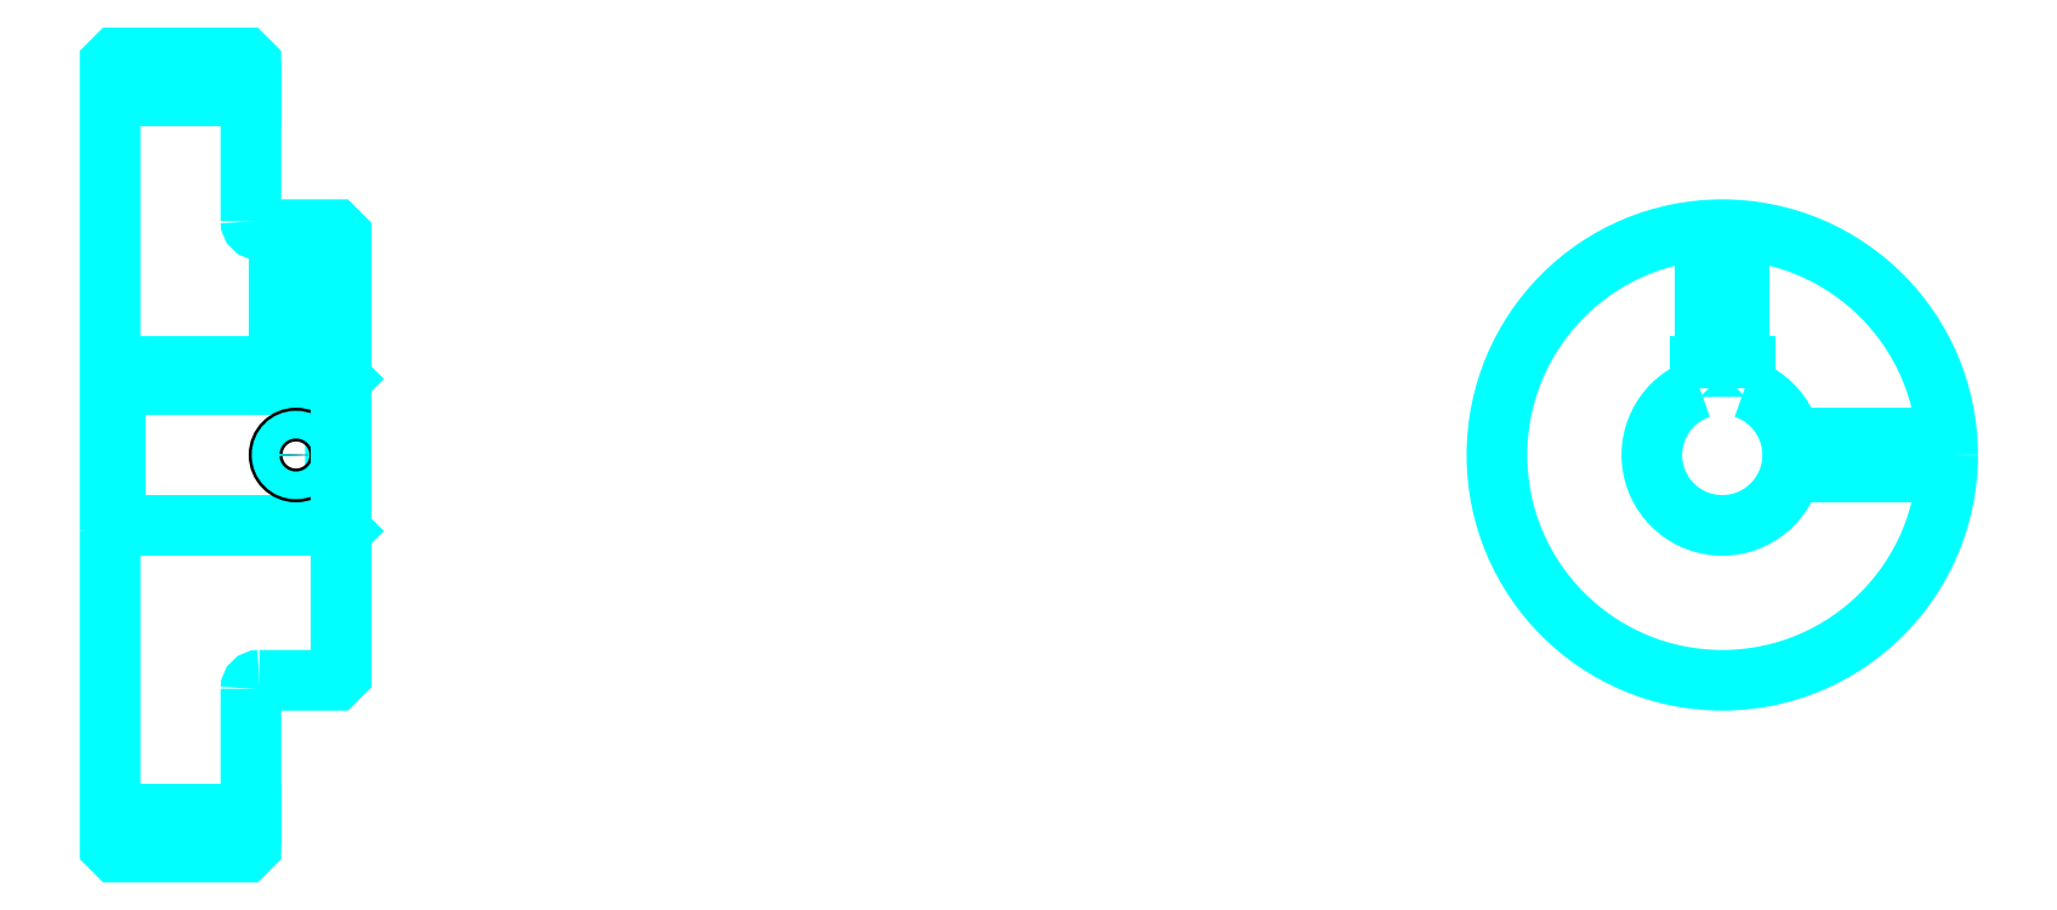
<metadata>
{"format":"dxf","ext":"dxf","renderer":"ezdxf+matplotlib","layout":"modelspace","background":"white","min_lineweight":24,"dpi":150}
</metadata>
<code>
0
SECTION
2
ENTITIES
0
LINE
8
0
10
213.1
20
278.1
30
0
11
238.1
21
278.1
31
0
0
LINE
8
0
10
213.1
20
150.6
30
0
11
238.1
21
150.6
31
0
0
LINE
8
0
10
253.1
20
201.9
30
0
11
254.1
21
200.9
31
0
0
LINE
8
0
10
253.1
20
226.9
30
0
11
254.1
21
227.9
31
0
0
LINE
8
0
10
214.1
20
226.9
30
0
11
214.1
21
201.9
31
0
0
POLYLINE
8
0
66
1
10
0
20
0
30
0
70
2
0
VERTEX
8
0
10
213.1
20
200.9
30
0
70
0
0
VERTEX
8
0
10
214.1
20
201.9
30
0
70
0
0
VERTEX
8
0
10
253.1
20
201.9
30
0
70
0
0
VERTEX
8
0
10
253.1
20
226.9
30
0
70
0
0
VERTEX
8
0
10
214.1
20
226.9
30
0
70
0
0
VERTEX
8
0
10
213.1
20
227.9
30
0
70
0
0
SEQEND
8
0
0
ARC
8
0
10
239.6
20
255.9
30
0
40
1.5
50
180
51
270
0
ARC
8
0
10
239.6
20
172.9
30
0
40
1.5
50
90
51
180
0
ARC
8
0
10
499.2
20
214.4
30
0
40
12.5
50
108.7
51
71.34
0
POLYLINE
8
0
66
1
10
0
20
0
30
0
70
2
0
VERTEX
8
0
10
503.2
20
226.2
30
0
70
0
0
VERTEX
8
0
10
503.2
20
230.2
30
0
70
0
0
VERTEX
8
0
10
495.2
20
230.2
30
0
70
0
0
VERTEX
8
0
10
495.2
20
226.2
30
0
70
0
0
SEQEND
8
0
0
LINE
8
0
10
213.1
20
230.2
30
0
11
254.1
21
230.2
31
0
0
POLYLINE
8
0
66
1
10
0
20
0
30
0
70
2
0
VERTEX
8
0
10
249.1
20
254.4
30
0
70
0
0
VERTEX
8
0
10
249.1
20
230.2
30
0
70
0
0
SEQEND
8
0
0
POLYLINE
8
0
66
1
10
0
20
0
30
0
70
2
0
VERTEX
8
0
10
243.1
20
254.4
30
0
70
0
0
VERTEX
8
0
10
243.1
20
230.2
30
0
70
0
0
SEQEND
8
0
0
POLYLINE
8
0
66
1
10
0
20
0
30
0
70
2
0
VERTEX
8
0
10
248.5
20
254.4
30
0
70
0
0
VERTEX
8
0
10
248.5
20
230.2
30
0
70
0
0
SEQEND
8
0
0
POLYLINE
8
0
66
1
10
0
20
0
30
0
70
2
0
VERTEX
8
0
10
243.6
20
254.4
30
0
70
0
0
VERTEX
8
0
10
243.6
20
230.2
30
0
70
0
0
SEQEND
8
0
0
POLYLINE
8
0
66
1
10
0
20
0
30
0
70
2
0
VERTEX
8
0
10
496.2
20
230.2
30
0
70
0
0
VERTEX
8
0
10
496.2
20
254.3
30
0
70
0
0
SEQEND
8
0
0
POLYLINE
8
0
66
1
10
0
20
0
30
0
70
2
0
VERTEX
8
0
10
502.2
20
230.2
30
0
70
0
0
VERTEX
8
0
10
502.2
20
254.3
30
0
70
0
0
SEQEND
8
0
0
POLYLINE
8
0
66
1
10
0
20
0
30
0
70
2
0
VERTEX
8
0
10
496.8
20
230.2
30
0
70
0
0
VERTEX
8
0
10
496.8
20
254.3
30
0
70
0
0
SEQEND
8
0
0
POLYLINE
8
0
66
1
10
0
20
0
30
0
70
2
0
VERTEX
8
0
10
501.7
20
230.2
30
0
70
0
0
VERTEX
8
0
10
501.7
20
254.3
30
0
70
0
0
SEQEND
8
0
0
CIRCLE
8
0
10
246.1
20
214.4
30
0
40
3
0
CIRCLE
8
0
10
246.1
20
214.4
30
0
40
2.46
0
POLYLINE
8
0
66
1
10
0
20
0
30
0
70
2
0
VERTEX
8
0
10
511.4
20
217.4
30
0
70
0
0
VERTEX
8
0
10
539.1
20
217.4
30
0
70
0
0
SEQEND
8
0
0
POLYLINE
8
0
66
1
10
0
20
0
30
0
70
2
0
VERTEX
8
0
10
511.4
20
211.4
30
0
70
0
0
VERTEX
8
0
10
539.1
20
211.4
30
0
70
0
0
SEQEND
8
0
0
POLYLINE
8
0
66
1
10
0
20
0
30
0
70
2
0
VERTEX
8
0
10
511.5
20
216.8
30
0
70
0
0
VERTEX
8
0
10
539.2
20
216.8
30
0
70
0
0
SEQEND
8
0
0
POLYLINE
8
0
66
1
10
0
20
0
30
0
70
2
0
VERTEX
8
0
10
511.5
20
211.9
30
0
70
0
0
VERTEX
8
0
10
539.2
20
211.9
30
0
70
0
0
SEQEND
8
0
0
POLYLINE
8
0
66
1
10
0
20
0
30
0
70
2
0
VERTEX
8
0
10
213.1
20
200.9
30
0
70
0
0
VERTEX
8
0
10
213.1
20
144.9
30
0
70
0
0
VERTEX
8
0
10
214.1
20
143.9
30
0
70
0
0
VERTEX
8
0
10
237.1
20
143.9
30
0
70
0
0
VERTEX
8
0
10
238.1
20
144.9
30
0
70
0
0
VERTEX
8
0
10
238.1
20
172.9
30
0
70
0
0
SEQEND
8
0
0
POLYLINE
8
0
66
1
10
0
20
0
30
0
70
2
0
VERTEX
8
0
10
239.6
20
174.4
30
0
70
0
0
VERTEX
8
0
10
253.1
20
174.4
30
0
70
0
0
VERTEX
8
0
10
254.1
20
175.4
30
0
70
0
0
VERTEX
8
0
10
254.1
20
253.4
30
0
70
0
0
VERTEX
8
0
10
253.1
20
254.4
30
0
70
0
0
VERTEX
8
0
10
239.6
20
254.4
30
0
70
0
0
SEQEND
8
0
0
POLYLINE
8
0
66
1
10
0
20
0
30
0
70
2
0
VERTEX
8
0
10
238.1
20
255.9
30
0
70
0
0
VERTEX
8
0
10
238.1
20
283.9
30
0
70
0
0
VERTEX
8
0
10
237.1
20
284.9
30
0
70
0
0
VERTEX
8
0
10
214.1
20
284.9
30
0
70
0
0
VERTEX
8
0
10
213.1
20
283.9
30
0
70
0
0
VERTEX
8
0
10
213.1
20
200.9
30
0
70
0
0
SEQEND
8
0
0
CIRCLE
8
0
10
499.2
20
214.4
30
0
40
40
0
ENDSEC
0
EOF

</code>
